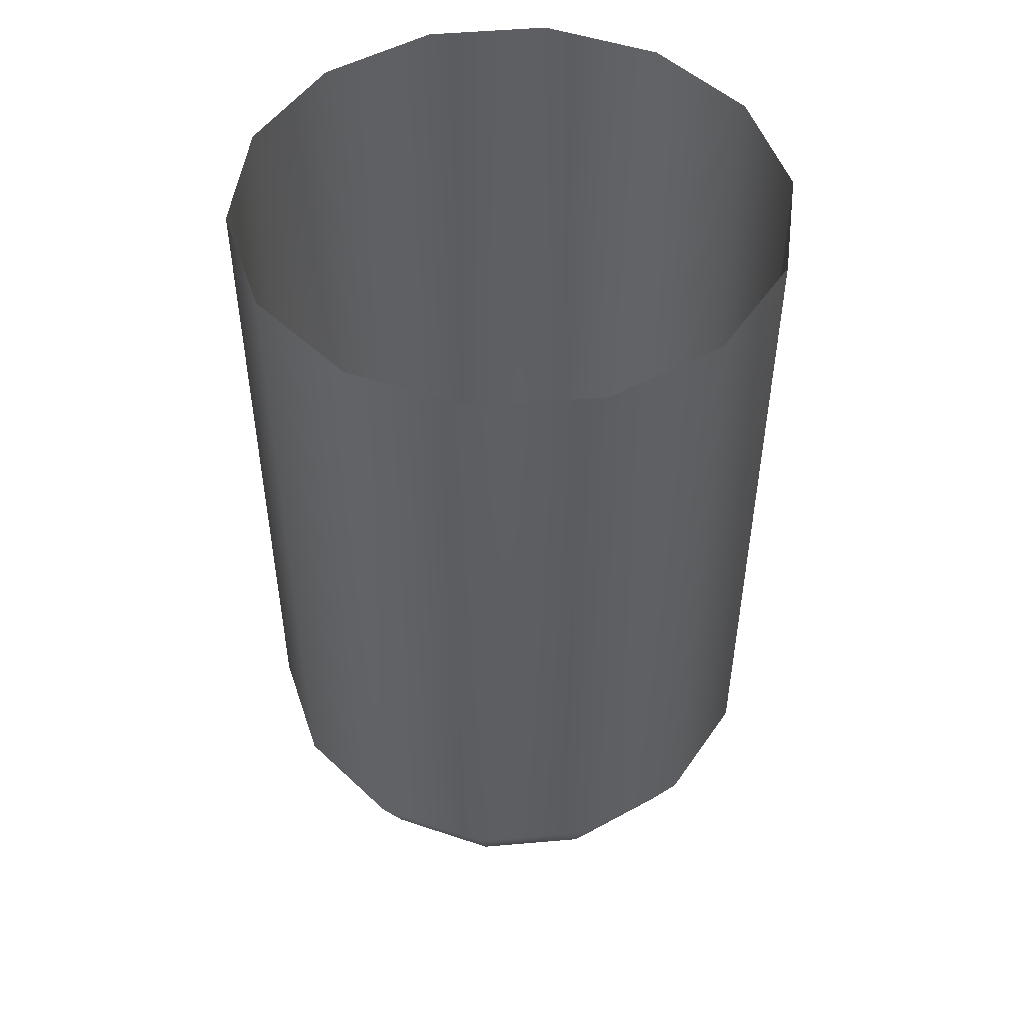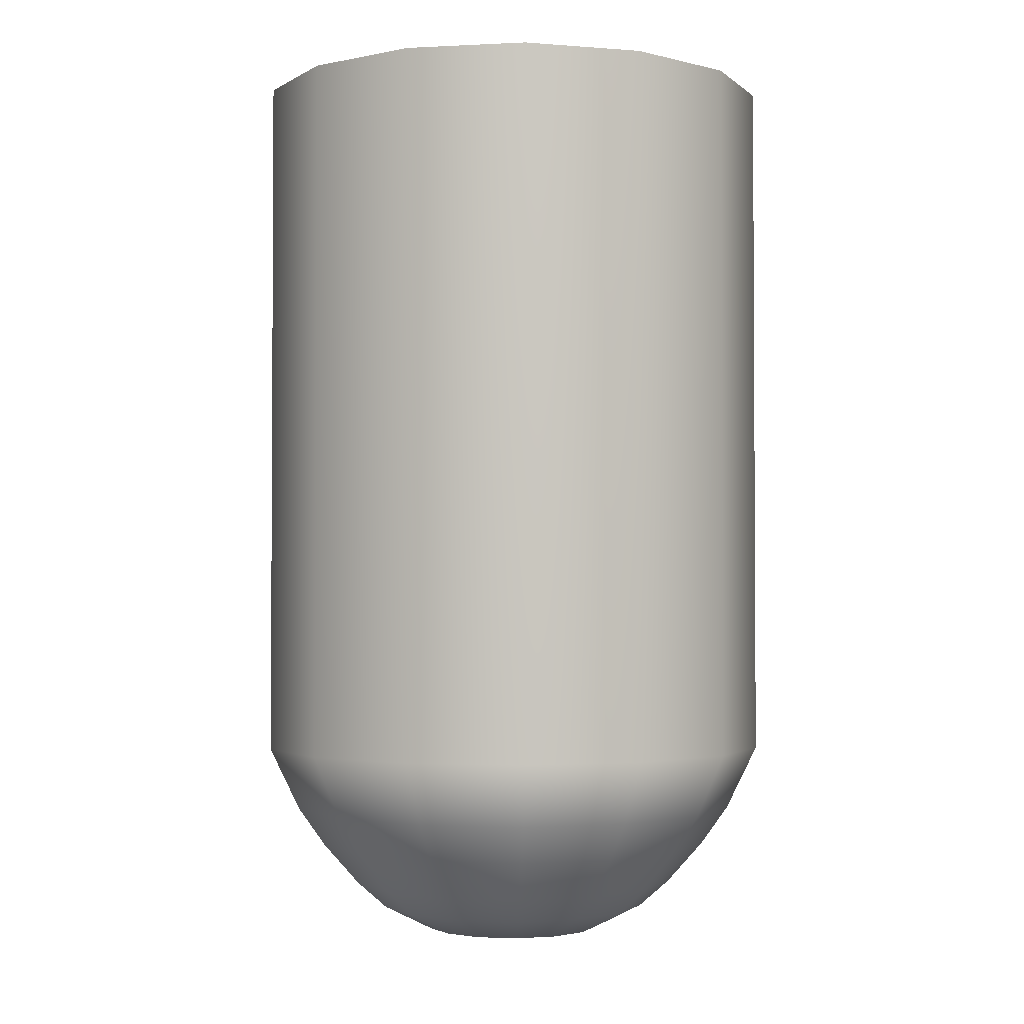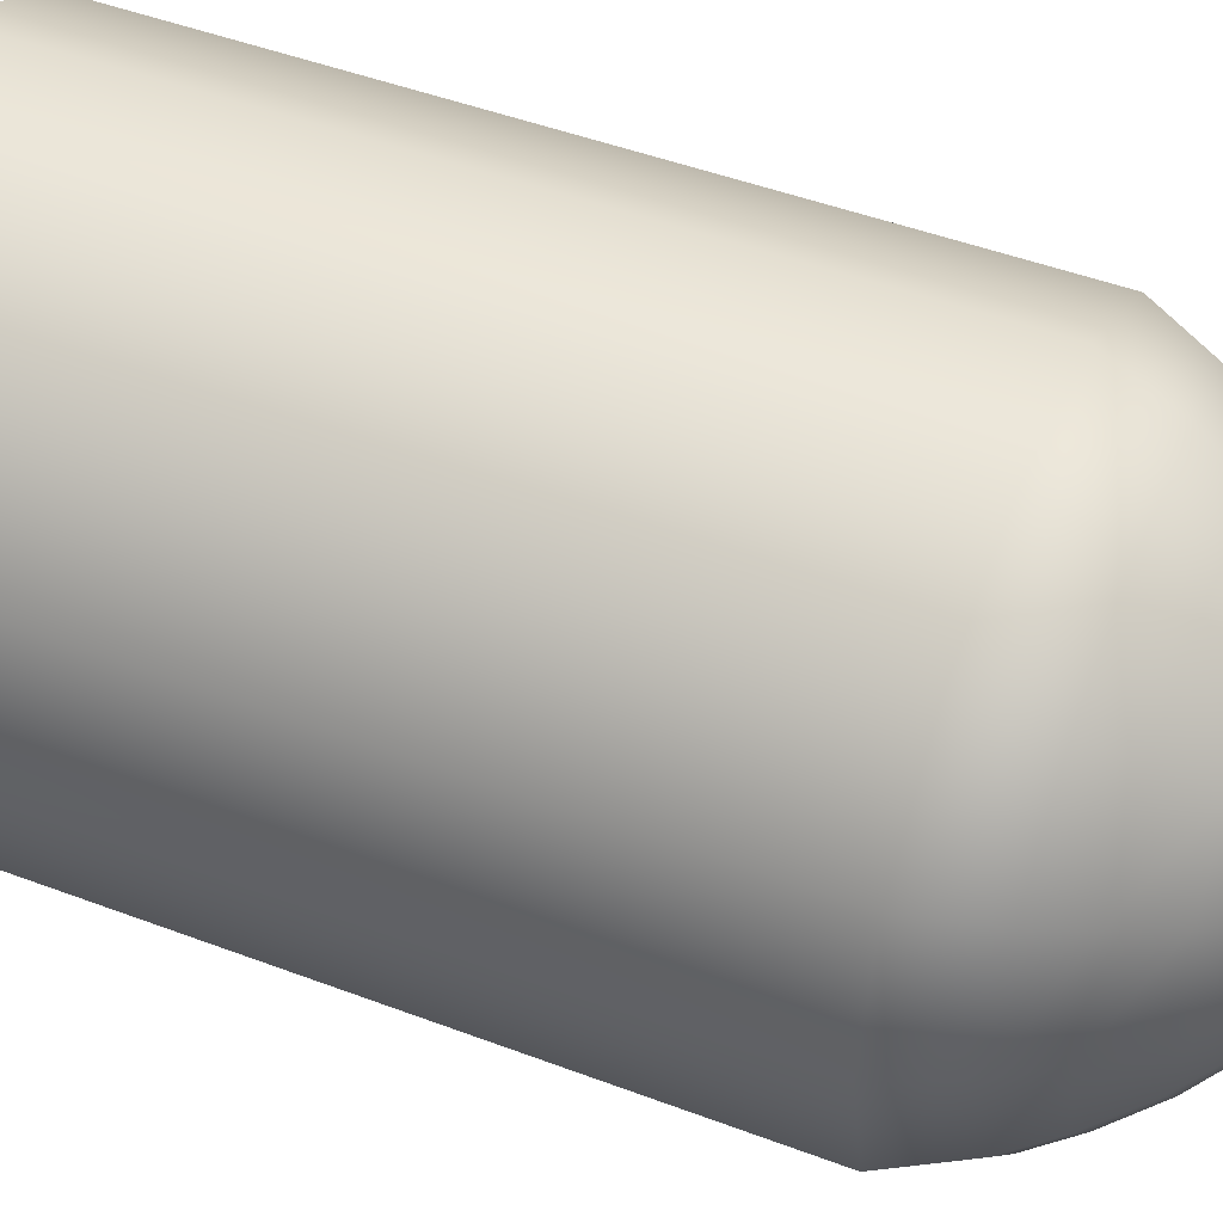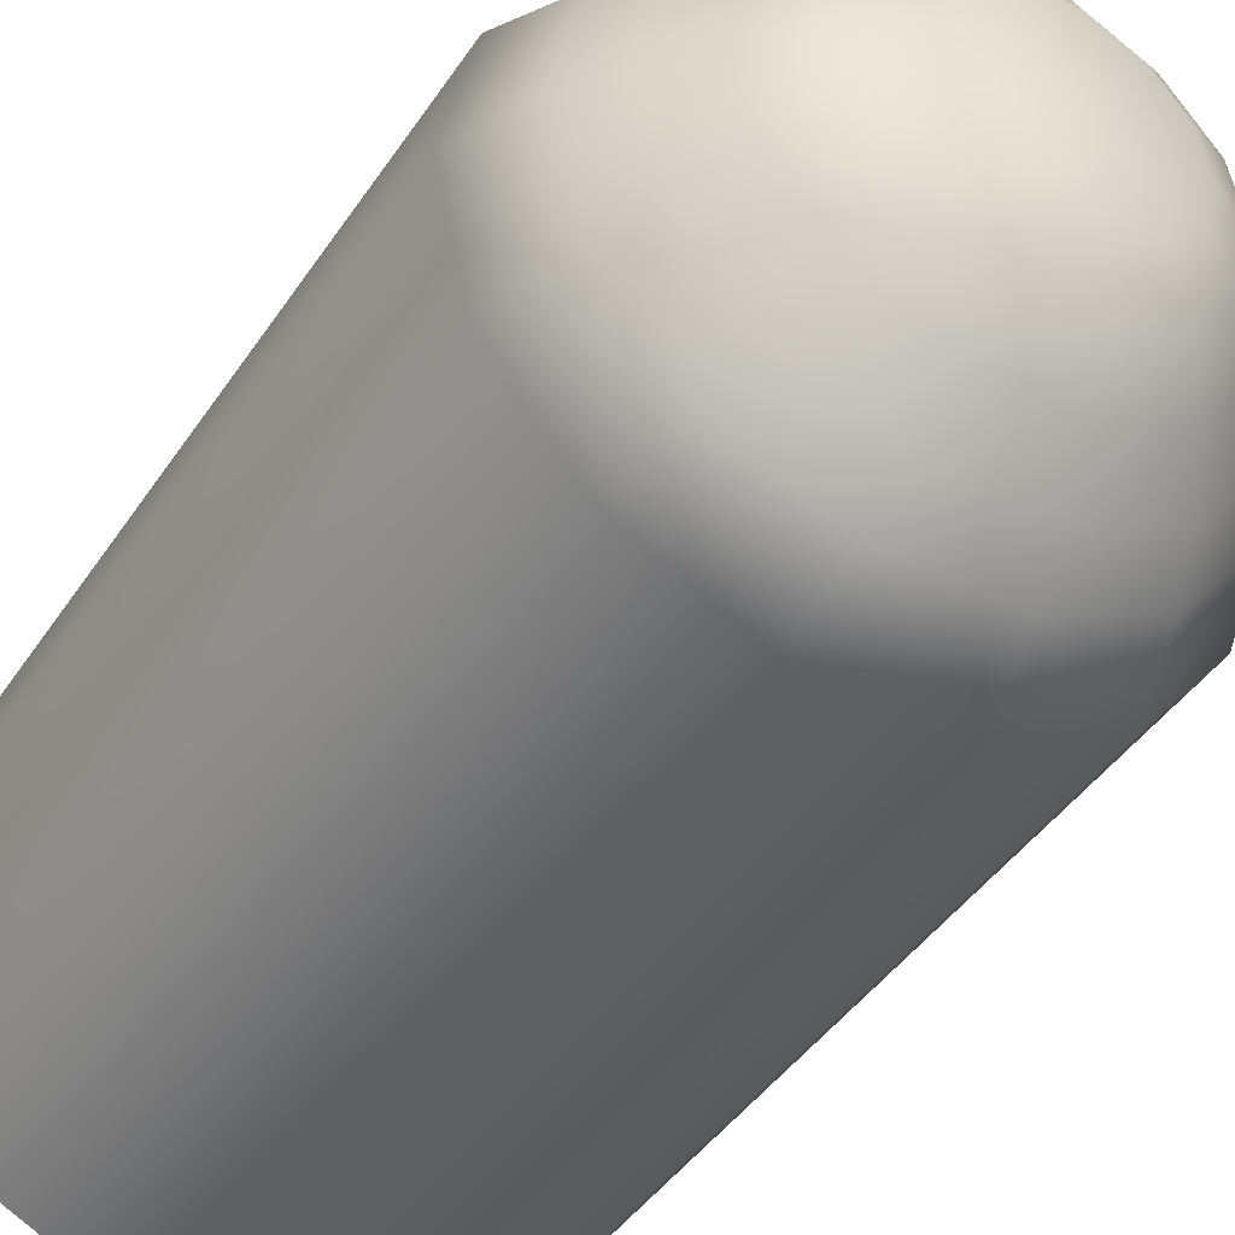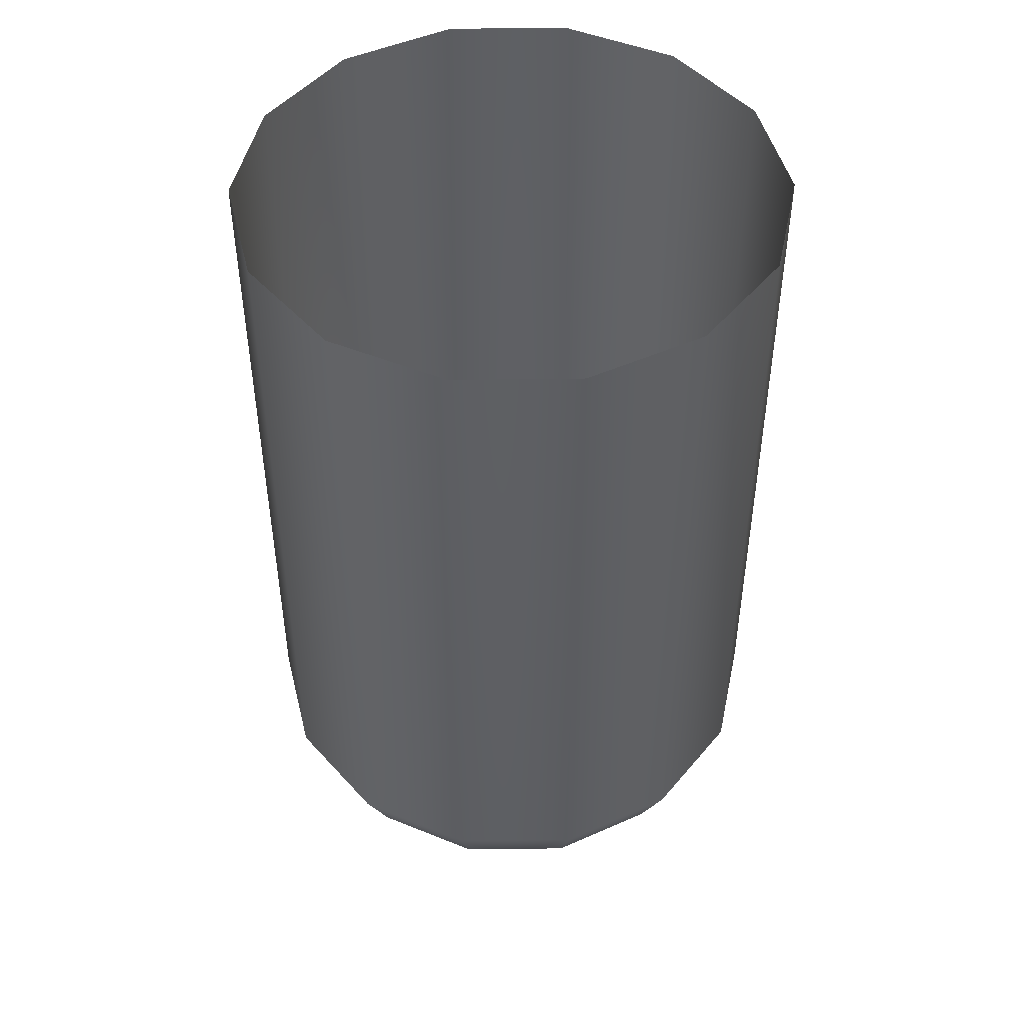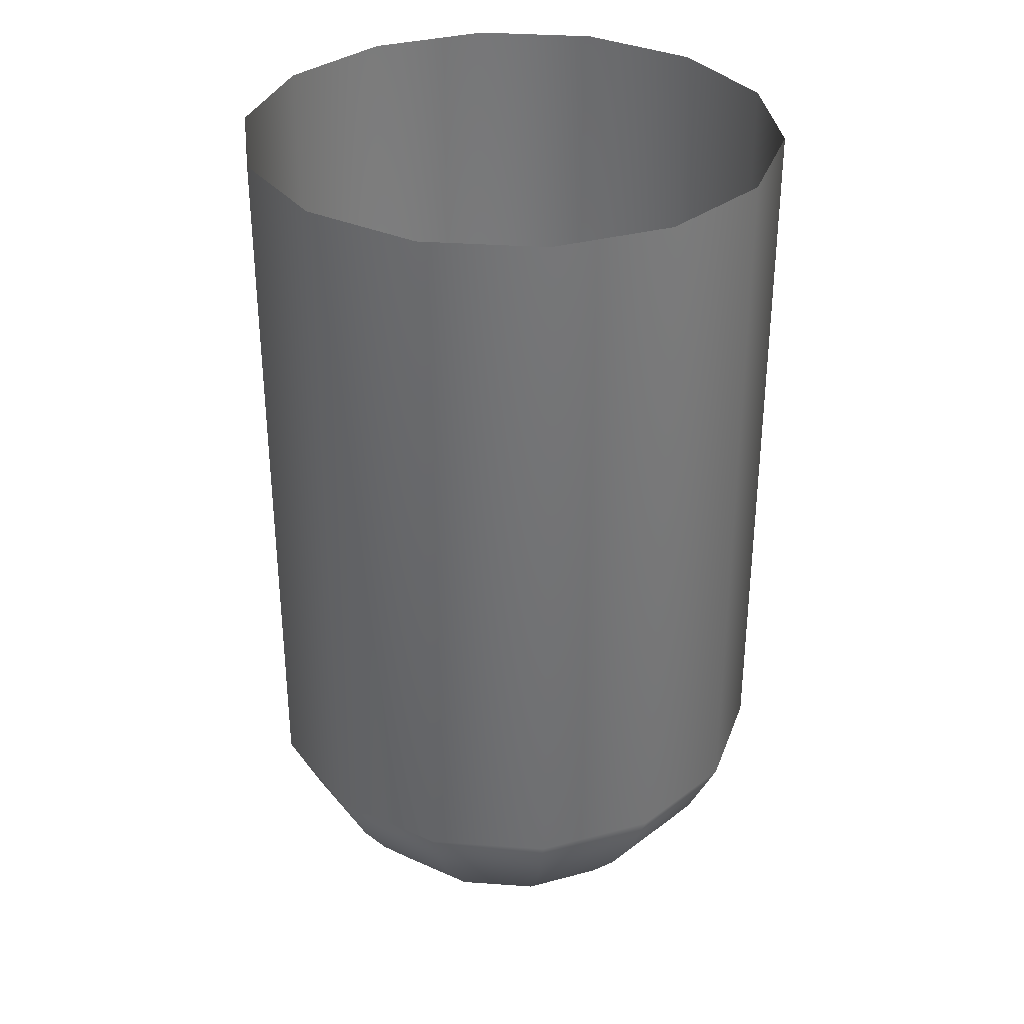
<metadata>
{"format":"obj","ext":"obj","renderer":"f3d","projection":"perspective","resolution":1024,"background":"white","views":[{"elev":49.8,"azim":-56.9,"up":"+Z"},{"elev":-2.1,"azim":10.1,"up":"+Z"},{"elev":46.8,"azim":113.3,"up":"+Y"},{"elev":-43.1,"azim":148.9,"up":"+Y"},{"elev":47.5,"azim":101.9,"up":"+Z"},{"elev":33.4,"azim":-45.8,"up":"+Z"}]}
</metadata>
<code>
o model_1
v -0.759 -2.866 -10.55
v -0.759 -2.866 -1.492
v 0.759 -2.866 -10.55
v 0.759 -2.866 -1.492
v 2.13 -3.526 -10.55
v 2.13 -3.526 -1.492
v 3.078 -4.713 -10.55
v 3.078 -4.713 -1.492
v 3.415 -6.197 -10.55
v 3.415 -6.197 -1.492
v 3.078 -7.677 -10.55
v 3.078 -7.677 -1.492
v 2.13 -8.864 -10.55
v 2.13 -8.864 -1.492
v 0.759 -9.524 -10.55
v 0.759 -9.524 -1.492
v -0.759 -9.524 -10.55
v -0.759 -9.524 -1.492
v -2.13 -8.864 -10.55
v -2.13 -8.864 -1.492
v -3.078 -7.677 -10.55
v -3.078 -7.677 -1.492
v -3.415 -6.193 -10.55
v -3.415 -6.193 -1.492
v -3.078 -4.713 -10.55
v -3.078 -4.713 -1.492
v -2.13 -3.526 -10.55
v -2.13 -3.526 -1.492
v -0.759 -2.866 -10.55
v -0.759 -2.866 -1.492
v -0.759 -9.524 -10.55
v -0.6723 -9.137 -11.37
v 0.759 -9.524 -10.55
v 0.6723 -9.137 -11.37
v 1.883 -8.555 -11.37
v 1.66 -8.278 -11.87
v 2.721 -7.504 -11.37
v 2.4 -7.351 -11.87
v 3.018 -6.197 -11.37
v 2.664 -6.197 -11.87
v 2.4 -5.039 -11.87
v 1.98 -5.24 -12.4
v 1.37 -4.476 -12.4
v 1.63 -5.41 -12.75
v 1.126 -4.782 -12.75
v 1.063 -5.683 -13.07
v 0.7357 -5.273 -13.07
v -0.001666 -6.197 -13.07
v 0.2619 -5.045 -13.07
v -0.2619 -5.045 -13.07
v -0.402 -4.434 -12.75
v -1.126 -4.782 -12.75
v -1.37 -4.476 -12.4
v -1.98 -5.24 -12.4
v -1.66 -4.112 -11.87
v -2.4 -5.039 -11.87
v -2.721 -4.886 -11.37
v -3.018 -6.193 -11.37
v -3.415 -6.193 -10.55
v -2.721 -7.504 -11.37
v -3.078 -7.677 -10.55
v -1.883 -8.555 -11.37
v -2.13 -8.864 -10.55
v 0.402 -4.434 -12.75
v -0.4888 -4.053 -12.4
v 0.4888 -4.053 -12.4
v 0.5922 -3.598 -11.87
v 1.66 -4.112 -11.87
v 2.721 -4.886 -11.37
v 3.415 -6.197 -10.55
v 3.078 -7.677 -10.55
v 2.13 -8.864 -10.55
v -0.5922 -3.598 -11.87
v -0.6723 -3.253 -11.37
v 0.6723 -3.253 -11.37
v -0.759 -2.866 -10.55
v 0.759 -2.866 -10.55
v 1.883 -3.835 -11.37
v 3.078 -4.713 -10.55
v 2.13 -3.526 -10.55
v -1.66 -8.278 -11.87
v -0.5922 -8.792 -11.87
v -1.37 -7.914 -12.4
v -0.4888 -8.337 -12.4
v -0.402 -7.956 -12.75
v 0.4888 -8.337 -12.4
v 0.402 -7.956 -12.75
v 1.37 -7.914 -12.4
v 1.126 -7.608 -12.75
v 1.63 -6.981 -12.75
v 1.063 -6.707 -13.07
v 1.179 -6.197 -13.07
v 0.5922 -8.792 -11.87
v 1.98 -7.15 -12.4
v 1.807 -6.197 -12.75
v 2.197 -6.197 -12.4
v -3.078 -4.713 -10.55
v -1.883 -3.835 -11.37
v -2.13 -3.526 -10.55
v -2.4 -7.351 -11.87
v -1.98 -7.15 -12.4
v -2.664 -6.193 -11.87
v -2.197 -6.193 -12.4
v -1.807 -6.193 -12.75
v -1.63 -5.41 -12.75
v -1.179 -6.193 -13.07
v -1.063 -5.683 -13.07
v -0.7356 -5.273 -13.07
v -1.63 -6.981 -12.75
v -1.126 -7.608 -12.75
v -0.2619 -7.345 -13.07
v 0.2619 -7.345 -13.07
v 0.7357 -7.117 -13.07
v -0.7356 -7.117 -13.07
v -1.063 -6.707 -13.07
f 1 2 3
f 2 4 3
f 3 4 5
f 4 6 5
f 5 6 7
f 6 8 7
f 7 8 9
f 8 10 9
f 9 10 11
f 10 12 11
f 11 12 13
f 12 14 13
f 13 14 15
f 14 16 15
f 15 16 17
f 16 18 17
f 17 18 19
f 18 20 19
f 19 20 21
f 20 22 21
f 21 22 23
f 22 24 23
f 23 24 25
f 24 26 25
f 25 26 27
f 26 28 27
f 27 28 29
f 28 30 29
f 29 30 30
f 30 31 30
f 30 31 31
f 31 32 31
f 31 32 33
f 32 34 33
f 33 34 35
f 34 36 35
f 35 36 37
f 36 38 37
f 37 38 39
f 38 40 39
f 39 40 41
f 40 42 41
f 41 42 43
f 42 44 43
f 43 44 45
f 44 46 45
f 45 46 47
f 46 48 47
f 47 48 49
f 48 50 49
f 49 50 51
f 50 52 51
f 51 52 53
f 52 54 53
f 53 54 55
f 54 56 55
f 55 56 57
f 56 58 57
f 57 58 59
f 58 60 59
f 59 60 61
f 60 62 61
f 61 62 63
f 62 31 63
f 63 31 31
f 31 49 31
f 31 49 49
f 49 51 49
f 49 51 64
f 51 65 64
f 64 65 66
f 65 67 66
f 66 67 43
f 67 68 43
f 43 68 41
f 68 69 41
f 41 69 39
f 69 70 39
f 39 70 37
f 70 71 37
f 37 71 35
f 71 72 35
f 35 72 33
f 72 33 33
f 33 33 66
f 33 66 66
f 66 66 66
f 66 43 66
f 66 43 64
f 43 45 64
f 64 45 49
f 45 47 49
f 49 47 47
f 47 51 47
f 47 51 51
f 51 53 51
f 51 53 65
f 53 73 65
f 65 73 67
f 73 74 67
f 67 74 75
f 74 76 75
f 75 76 77
f 76 77 77
f 77 77 67
f 77 67 67
f 67 67 67
f 67 75 67
f 67 75 68
f 75 78 68
f 68 78 69
f 78 79 69
f 69 79 70
f 79 70 70
f 70 70 75
f 70 75 75
f 75 75 75
f 75 77 75
f 75 77 78
f 77 80 78
f 78 80 79
f 80 79 79
f 79 79 31
f 79 31 31
f 31 31 31
f 31 62 31
f 31 62 32
f 62 81 32
f 32 81 82
f 81 83 82
f 82 83 84
f 83 85 84
f 84 85 86
f 85 87 86
f 86 87 88
f 87 89 88
f 88 89 90
f 89 91 90
f 90 91 92
f 91 48 92
f 92 48 46
f 48 46 46
f 46 46 32
f 46 32 32
f 32 32 32
f 32 82 32
f 32 82 34
f 82 93 34
f 34 93 36
f 93 88 36
f 36 88 94
f 88 90 94
f 94 90 95
f 90 92 95
f 95 92 44
f 92 46 44
f 44 46 46
f 46 44 46
f 46 44 44
f 44 42 44
f 44 42 95
f 42 96 95
f 95 96 94
f 96 40 94
f 94 40 38
f 40 38 38
f 38 38 88
f 38 88 88
f 88 88 88
f 88 93 88
f 88 93 86
f 93 82 86
f 86 82 84
f 82 84 84
f 84 84 59
f 84 59 59
f 59 59 59
f 59 97 59
f 59 97 57
f 97 98 57
f 57 98 55
f 98 74 55
f 55 74 73
f 74 73 73
f 73 73 97
f 73 97 97
f 97 97 97
f 97 99 97
f 97 99 98
f 99 76 98
f 98 76 74
f 76 74 74
f 74 74 62
f 74 62 62
f 62 62 62
f 62 60 62
f 62 60 81
f 60 100 81
f 81 100 101
f 100 102 101
f 101 102 103
f 102 54 103
f 103 54 104
f 54 105 104
f 104 105 106
f 105 107 106
f 106 107 48
f 107 108 48
f 48 108 50
f 108 52 50
f 50 52 52
f 52 103 52
f 52 103 103
f 103 104 103
f 103 104 101
f 104 109 101
f 101 109 83
f 109 110 83
f 83 110 85
f 110 111 85
f 85 111 87
f 111 112 87
f 87 112 89
f 112 113 89
f 89 113 91
f 113 48 91
f 91 48 48
f 48 113 48
f 48 113 113
f 113 112 113
f 113 112 48
f 112 111 48
f 48 111 114
f 111 110 114
f 114 110 115
f 110 109 115
f 115 109 106
f 109 104 106
f 106 104 104
f 104 106 104
f 104 106 106
f 106 48 106
f 106 48 115
f 48 114 115
f 115 114 114
f 114 60 114
f 114 60 60
f 60 58 60
f 60 58 100
f 58 102 100
f 100 102 102
f 102 58 102
f 102 58 58
f 58 56 58
f 58 56 102
f 56 54 102
f 102 54 54
f 54 107 54
f 54 107 107
f 107 105 107
f 107 105 108
f 105 52 108
f 73 53 55
f 81 101 83
f 54 52 105
f 42 40 96
f 36 94 38

</code>
